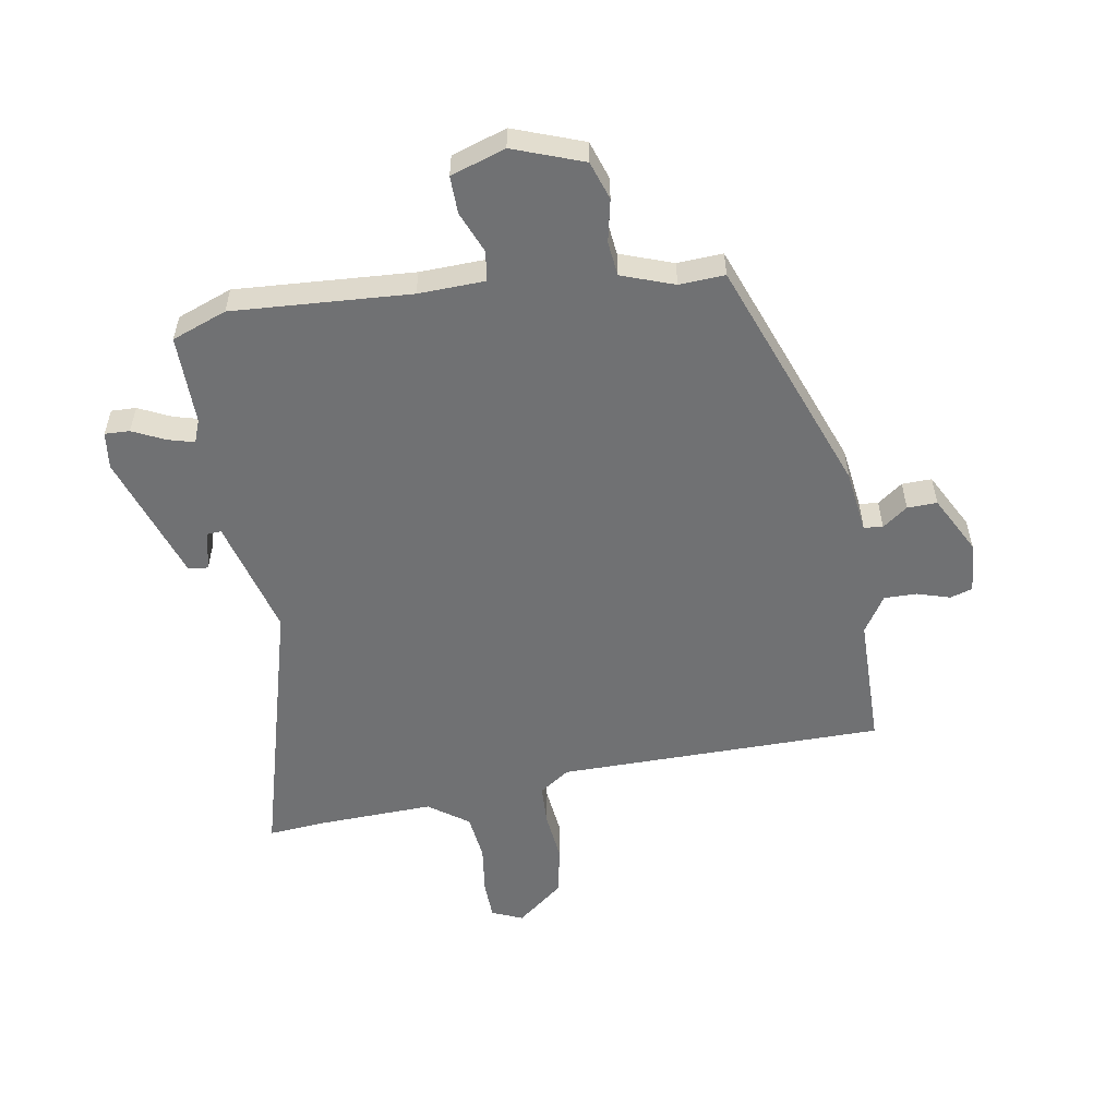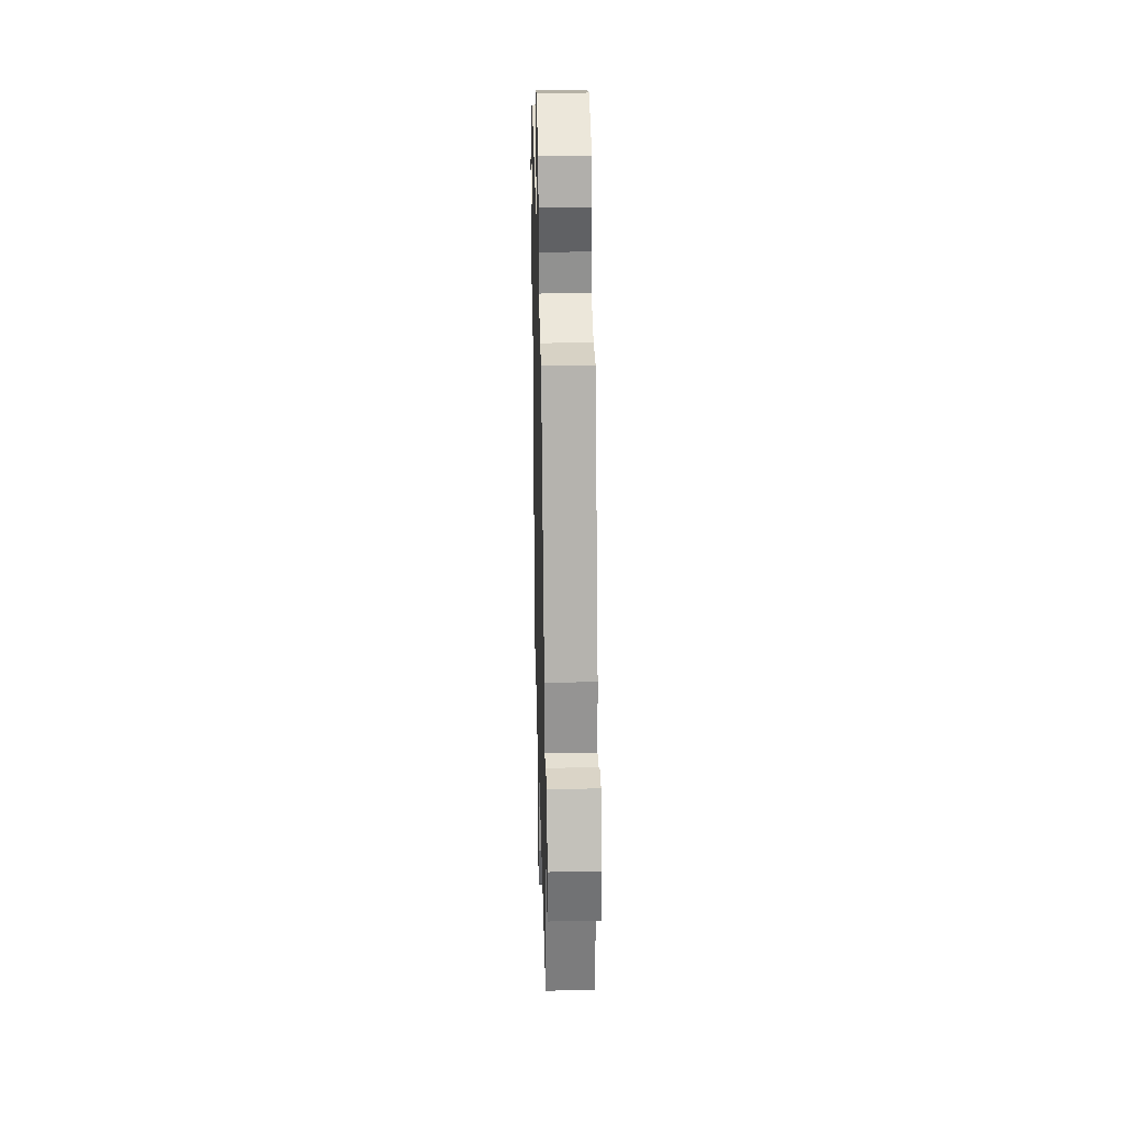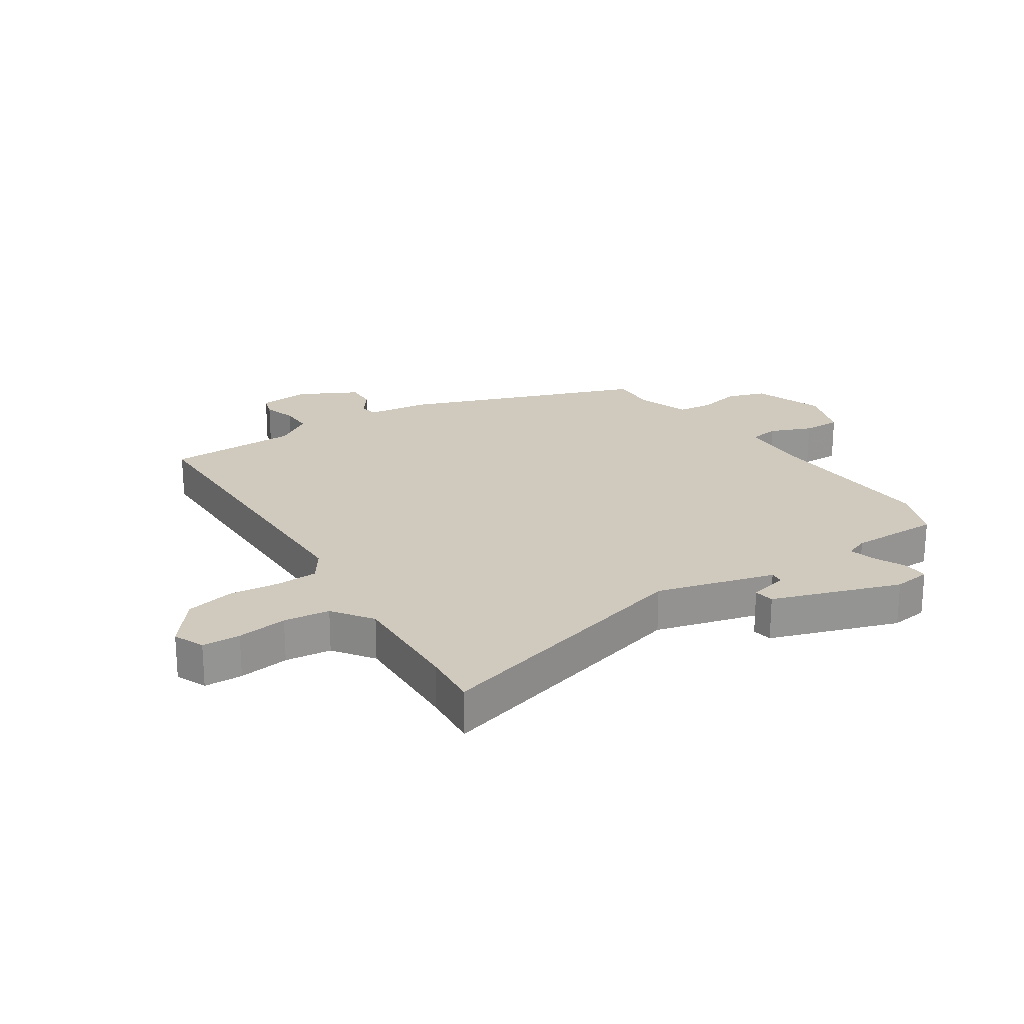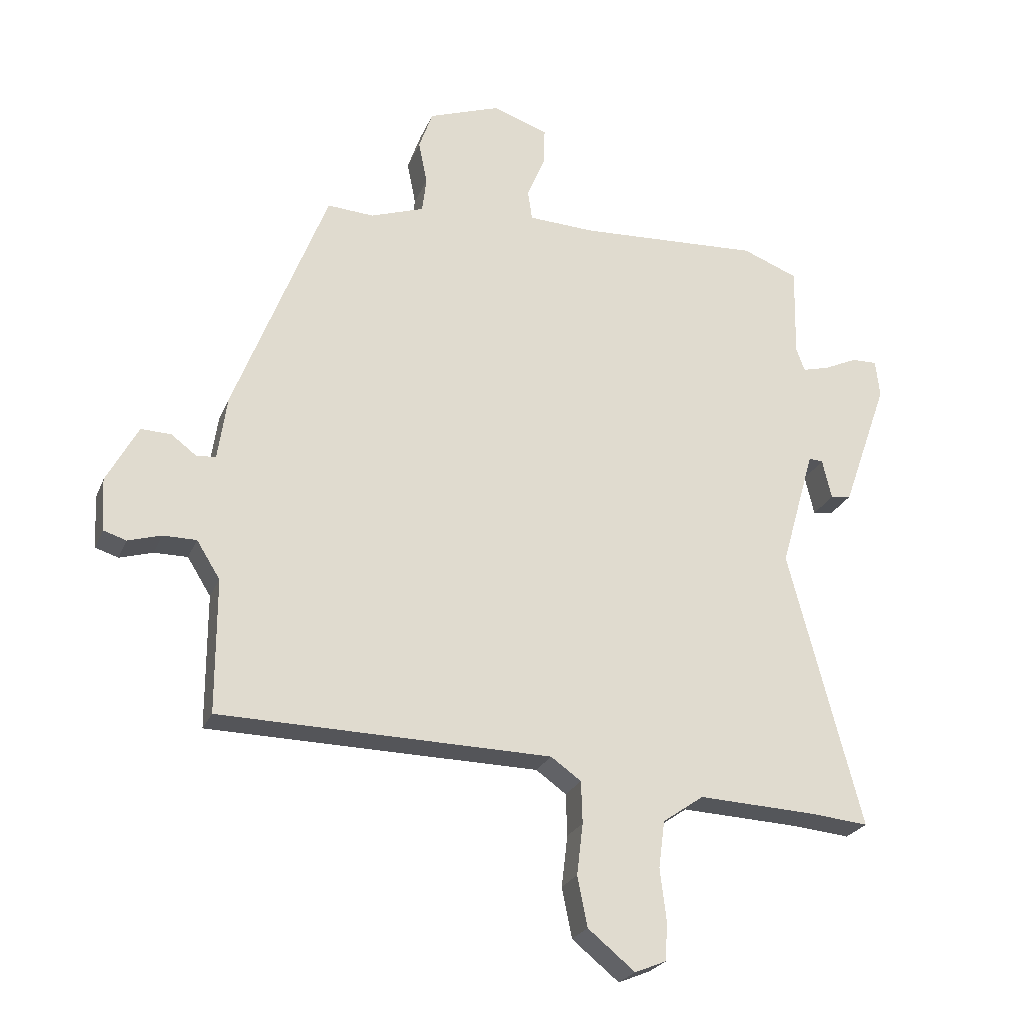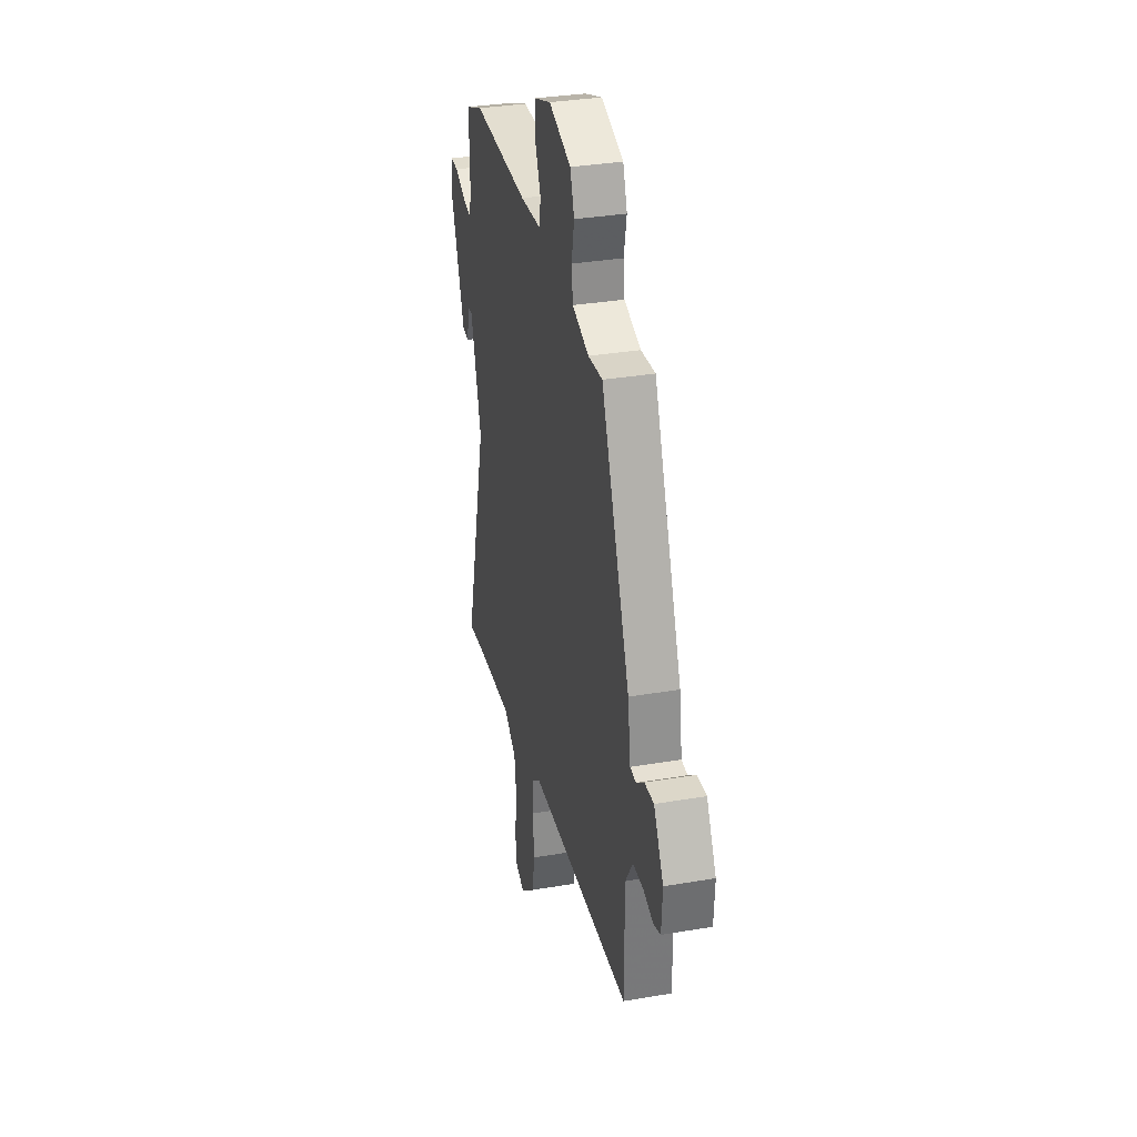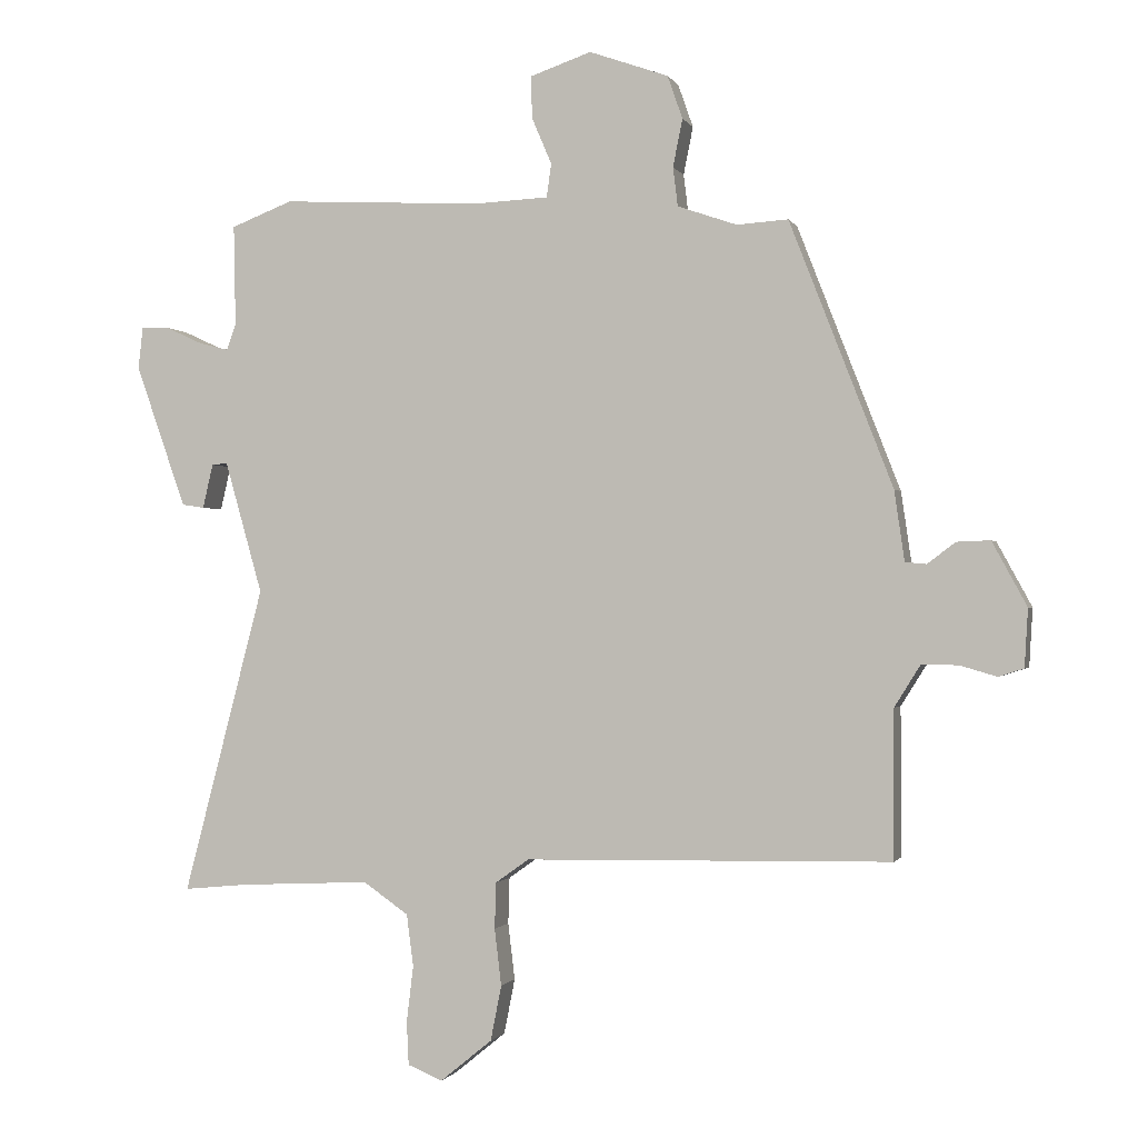
<metadata>
{"format":"obj","ext":"obj","renderer":"f3d","projection":"perspective","resolution":1024,"background":"white","views":[{"elev":-55.2,"azim":8.9,"up":"+Y"},{"elev":31.3,"azim":88.6,"up":"+Z"},{"elev":23.0,"azim":-124.0,"up":"+Y"},{"elev":-24.3,"azim":161.4,"up":"+Z"},{"elev":32.7,"azim":76.7,"up":"+Z"},{"elev":-0.8,"azim":15.2,"up":"+Z"}]}
</metadata>
<code>
v -0.515 0.07 0.494
v -0.425 0.07 0.529
v -0.132 0.07 0.514
v -0.023 0.07 0.519
v -0.016 0.07 0.568
v -0.045 0.07 0.636
v -0.047 0.07 0.698
v 0.043 0.07 0.729
v 0.159 0.07 0.688
v 0.181 0.07 0.625
v 0.167 0.07 0.555
v 0.174 0.07 0.498
v 0.261 0.07 0.468
v 0.336 0.07 0.473
v 0.487 0.07 0.085
v 0.502 0.07 -0.018
v 0.533 0.07 -0.021
v 0.574 0.07 0.01
v 0.623 0.07 0.012
v 0.674 0.07 -0.082
v 0.669 0.07 -0.167
v 0.632 0.07 -0.179
v 0.578 0.07 -0.163
v 0.524 0.07 -0.163
v 0.486 0.07 -0.224
v 0.486 0.07 -0.441
v -0.051 0.07 -0.451
v -0.1 0.07 -0.486
v -0.102 0.07 -0.554
v -0.092 0.07 -0.637
v -0.108 0.07 -0.718
v -0.184 0.07 -0.78
v -0.235 0.07 -0.759
v -0.238 0.07 -0.696
v -0.228 0.07 -0.613
v -0.238 0.07 -0.537
v -0.304 0.07 -0.491
v -0.496 0.07 -0.5
v -0.589 0.07 -0.509
v -0.471 0.07 -0.058
v -0.526 0.07 0.136
v -0.549 0.07 0.134
v -0.564 0.07 0.069
v -0.597 0.07 0.074
v -0.671 0.07 0.284
v -0.664 0.07 0.345
v -0.623 0.07 0.344
v -0.569 0.07 0.319
v -0.526 0.07 0.308
v -0.512 0.07 0.346
v -0.515 0 0.494
v -0.425 0 0.529
v -0.132 0 0.514
v -0.023 0 0.519
v -0.016 0 0.568
v -0.045 0 0.636
v -0.047 0 0.698
v 0.043 0 0.729
v 0.159 0 0.688
v 0.181 0 0.625
v 0.167 0 0.555
v 0.174 0 0.498
v 0.261 0 0.468
v 0.336 0 0.473
v 0.487 0 0.085
v 0.502 0 -0.018
v 0.533 0 -0.021
v 0.574 0 0.01
v 0.623 0 0.012
v 0.674 0 -0.082
v 0.669 0 -0.167
v 0.632 0 -0.179
v 0.578 0 -0.163
v 0.524 0 -0.163
v 0.486 0 -0.224
v 0.486 0 -0.441
v -0.051 0 -0.451
v -0.1 0 -0.486
v -0.102 0 -0.554
v -0.092 0 -0.637
v -0.108 0 -0.718
v -0.184 0 -0.78
v -0.235 0 -0.759
v -0.238 0 -0.696
v -0.228 0 -0.613
v -0.238 0 -0.537
v -0.304 0 -0.491
v -0.496 0 -0.5
v -0.589 0 -0.509
v -0.471 0 -0.058
v -0.526 0 0.136
v -0.549 0 0.134
v -0.564 0 0.069
v -0.597 0 0.074
v -0.671 0 0.284
v -0.664 0 0.345
v -0.623 0 0.344
v -0.569 0 0.319
v -0.526 0 0.308
v -0.512 0 0.346
f 45 46 47 48
f 45 48 49
f 42 43 44 45
f 41 42 45 49
f 40 41 49 50
f 38 39 40
f 37 38 40
f 36 37 40 50
f 32 33 34 35
f 32 35 36
f 29 30 31 32
f 28 29 32 36
f 27 28 36 50
f 25 26 27 50
f 20 21 22 23
f 20 23 24
f 17 18 19 20
f 16 17 20 24
f 13 14 15 16
f 12 13 16 24
f 8 9 10 11
f 8 11 12
f 5 6 7 8
f 4 5 8 12
f 3 4 12 24
f 3 24 25 50
f 1 2 3 50
f 98 97 96 95
f 99 98 95
f 95 94 93 92
f 99 95 92 91
f 100 99 91 90
f 90 89 88
f 90 88 87
f 100 90 87 86
f 85 84 83 82
f 86 85 82
f 82 81 80 79
f 86 82 79 78
f 100 86 78 77
f 100 77 76 75
f 73 72 71 70
f 74 73 70
f 70 69 68 67
f 74 70 67 66
f 66 65 64 63
f 74 66 63 62
f 61 60 59 58
f 62 61 58
f 58 57 56 55
f 62 58 55 54
f 74 62 54 53
f 100 75 74 53
f 100 53 52 51
f 1 51 52 2
f 2 52 53 3
f 3 53 54 4
f 4 54 55 5
f 5 55 56 6
f 6 56 57 7
f 7 57 58 8
f 8 58 59 9
f 9 59 60 10
f 10 60 61 11
f 11 61 62 12
f 12 62 63 13
f 13 63 64 14
f 14 64 65 15
f 15 65 66 16
f 16 66 67 17
f 17 67 68 18
f 18 68 69 19
f 19 69 70 20
f 20 70 71 21
f 21 71 72 22
f 22 72 73 23
f 23 73 74 24
f 24 74 75 25
f 25 75 76 26
f 26 76 77 27
f 27 77 78 28
f 28 78 79 29
f 29 79 80 30
f 30 80 81 31
f 31 81 82 32
f 32 82 83 33
f 33 83 84 34
f 34 84 85 35
f 35 85 86 36
f 36 86 87 37
f 37 87 88 38
f 38 88 89 39
f 39 89 90 40
f 40 90 91 41
f 41 91 92 42
f 42 92 93 43
f 43 93 94 44
f 44 94 95 45
f 45 95 96 46
f 46 96 97 47
f 47 97 98 48
f 48 98 99 49
f 49 99 100 50
f 50 100 51 1

</code>
